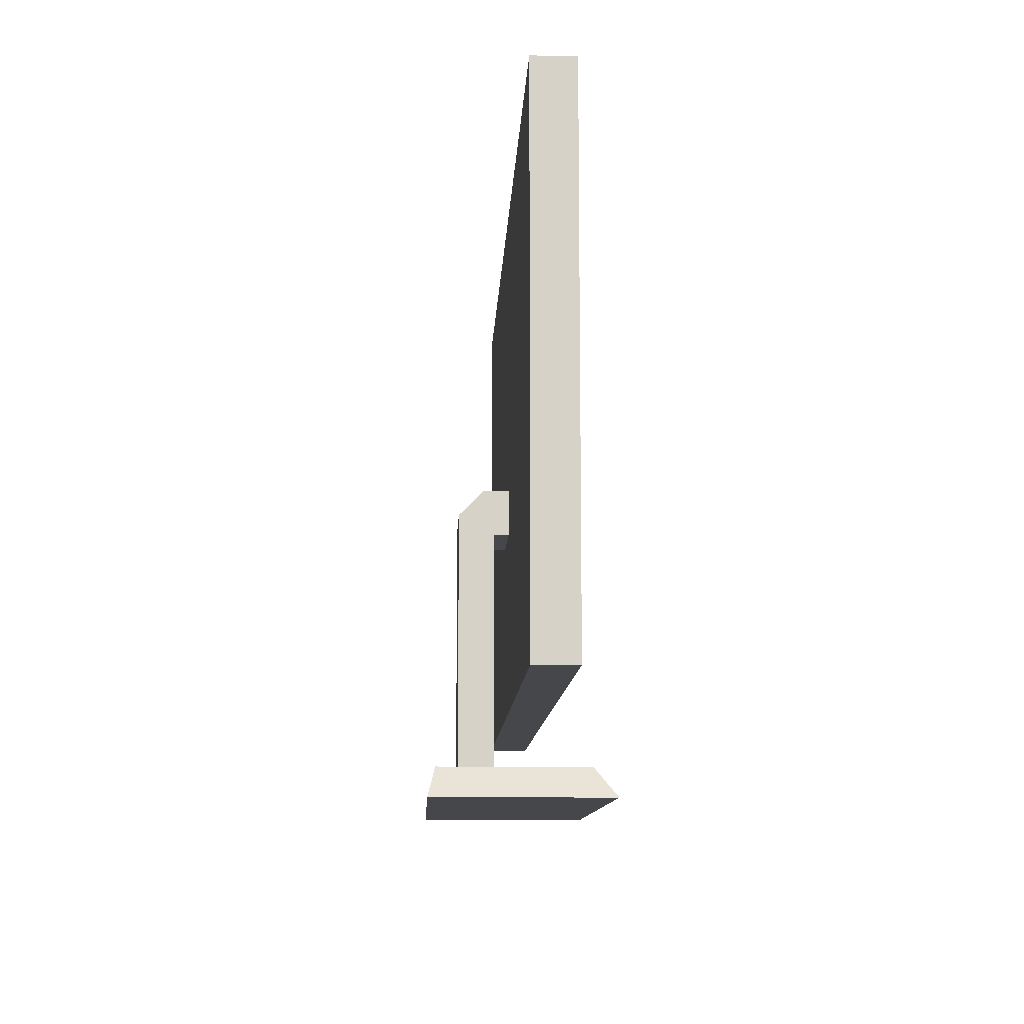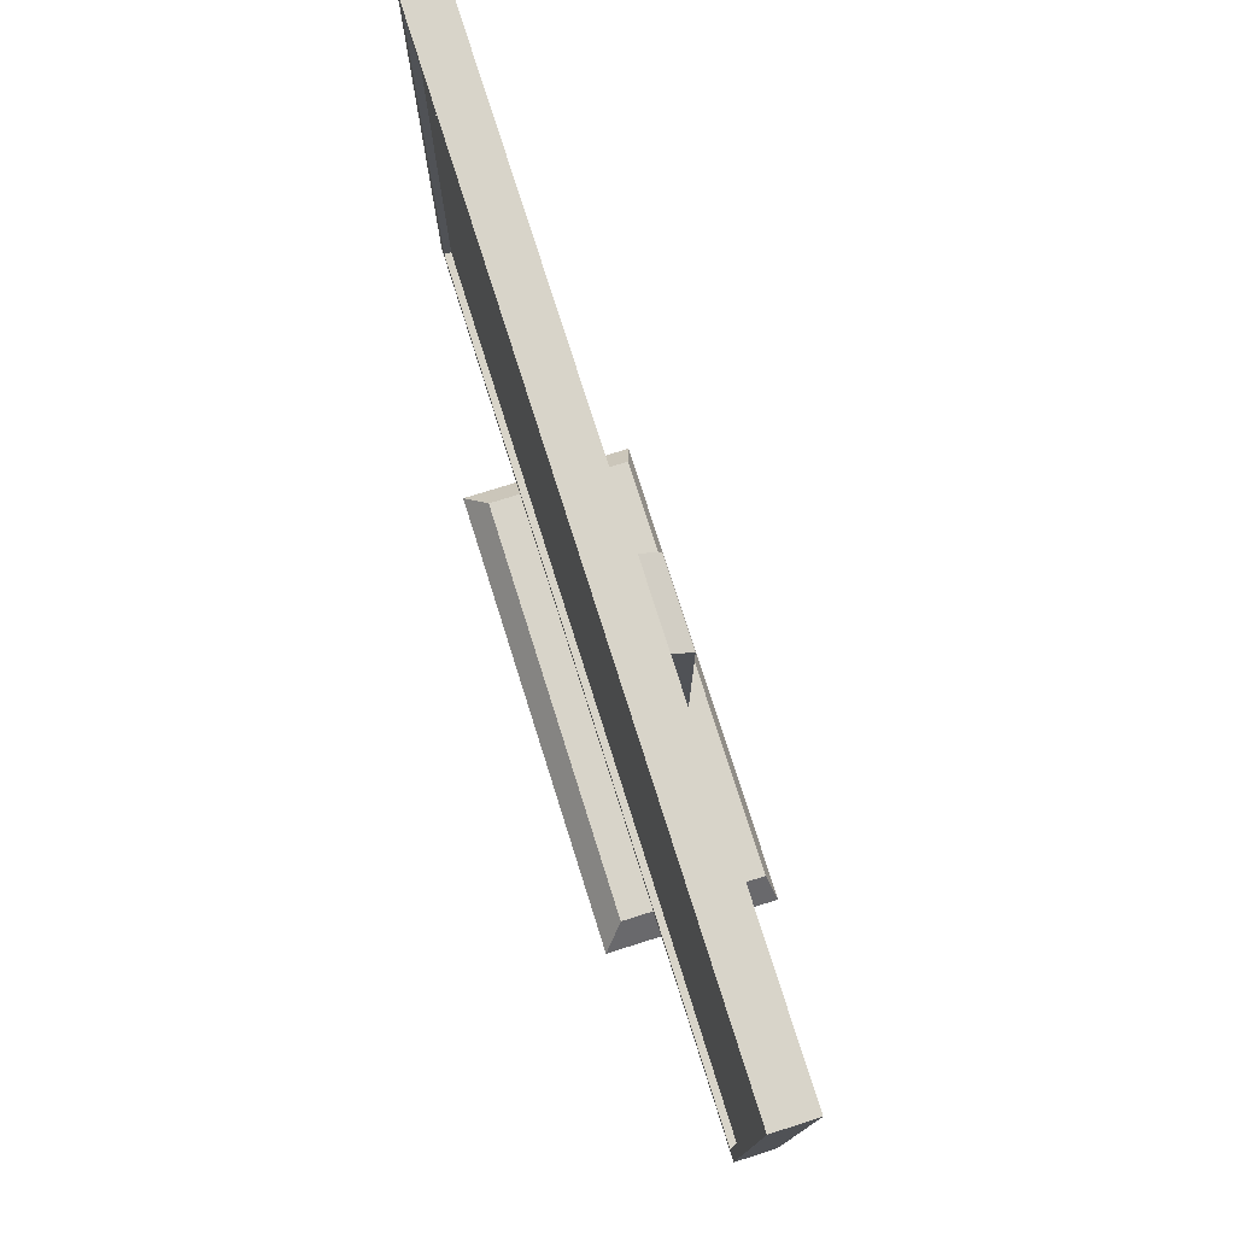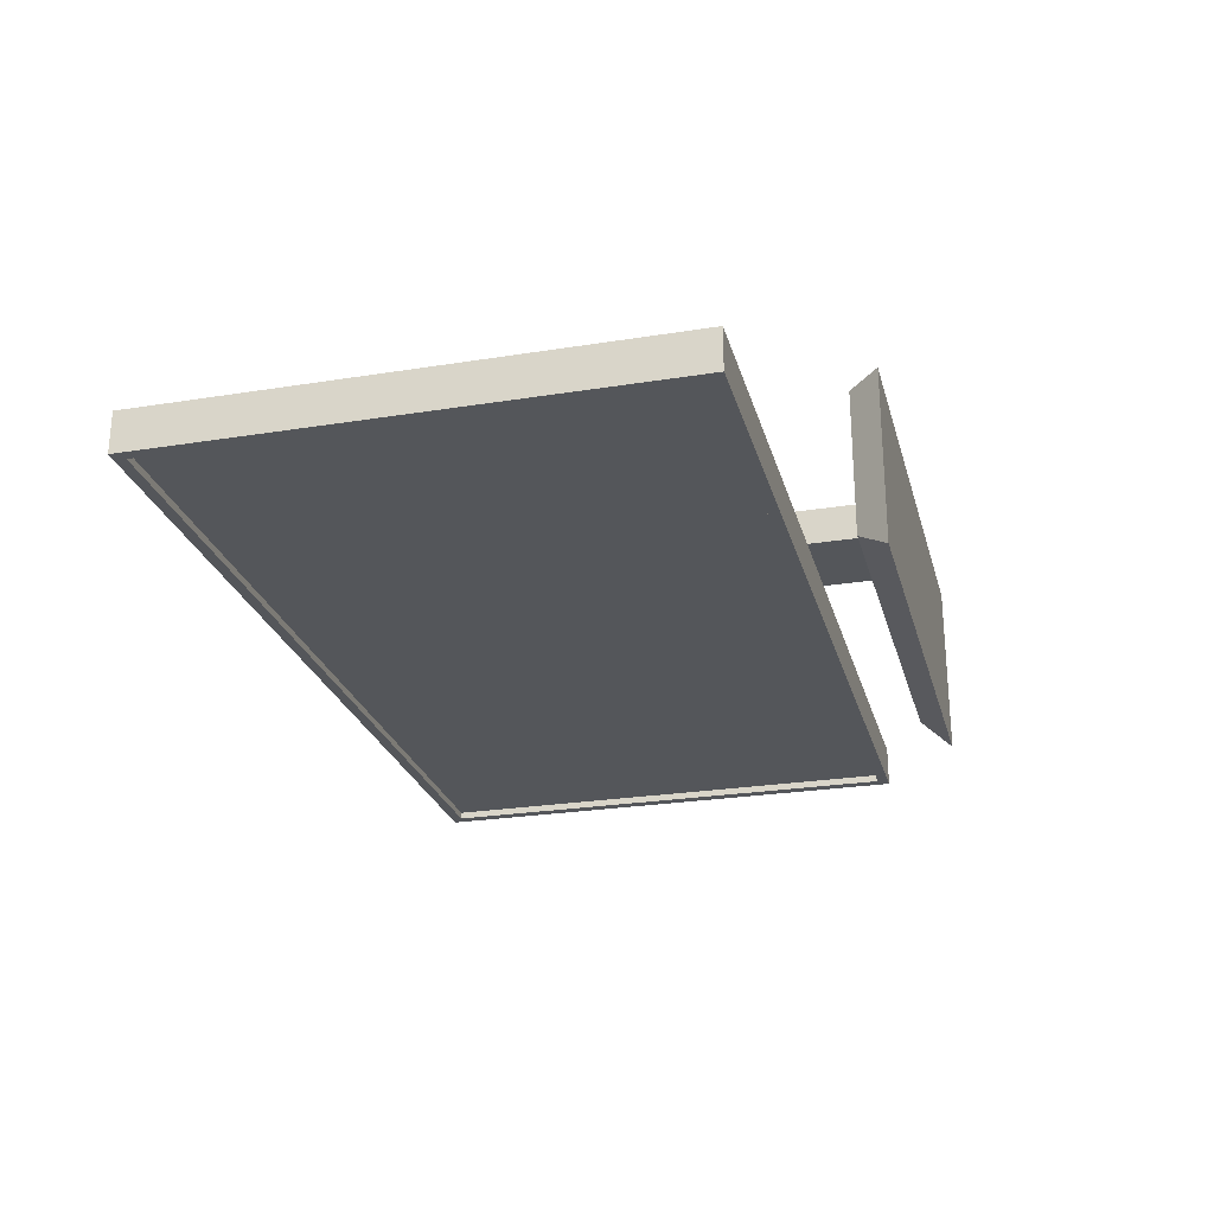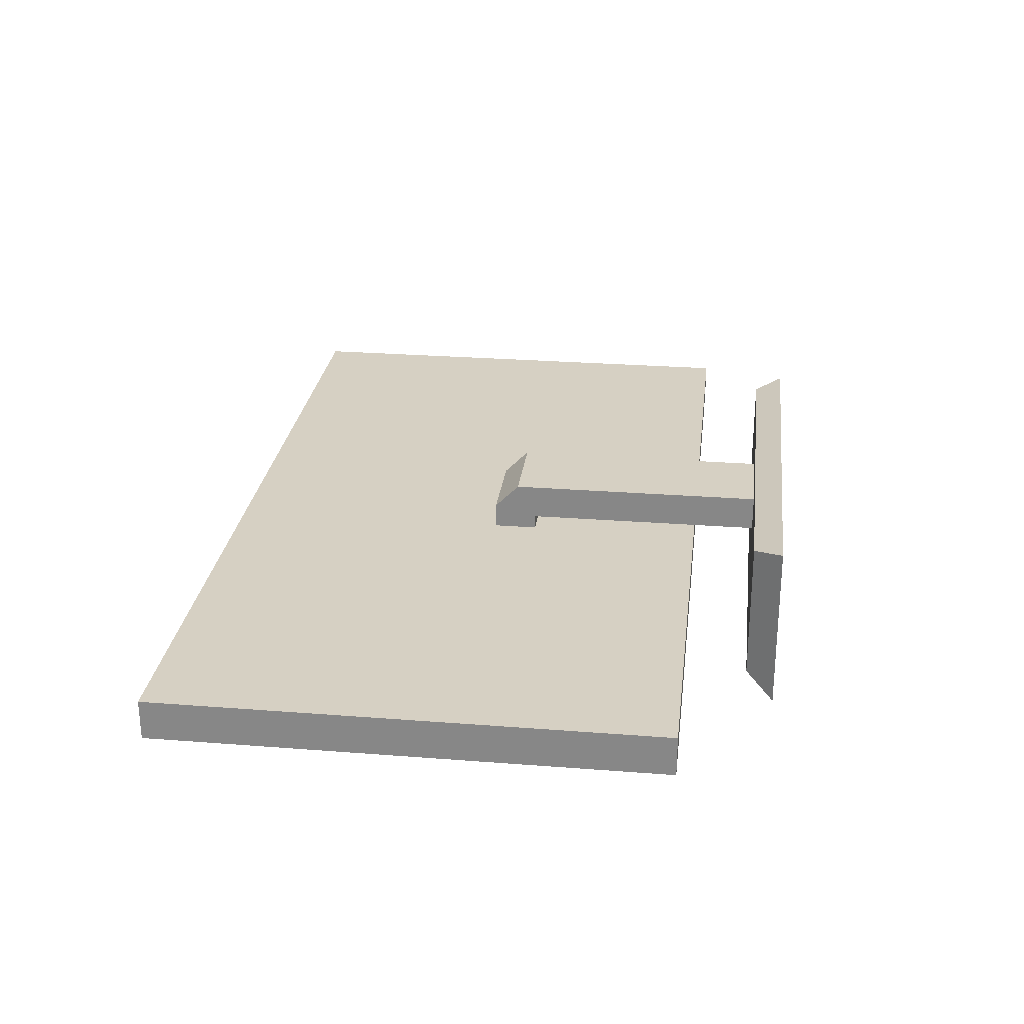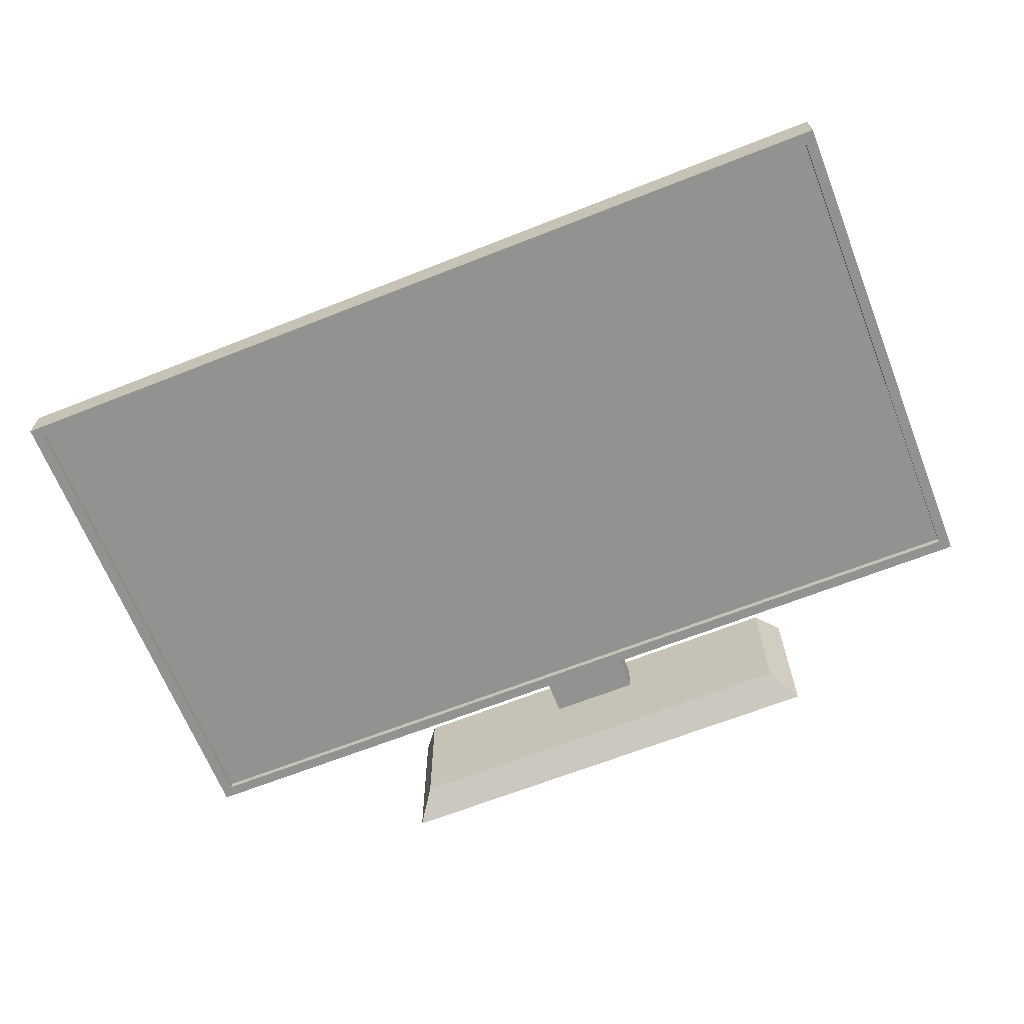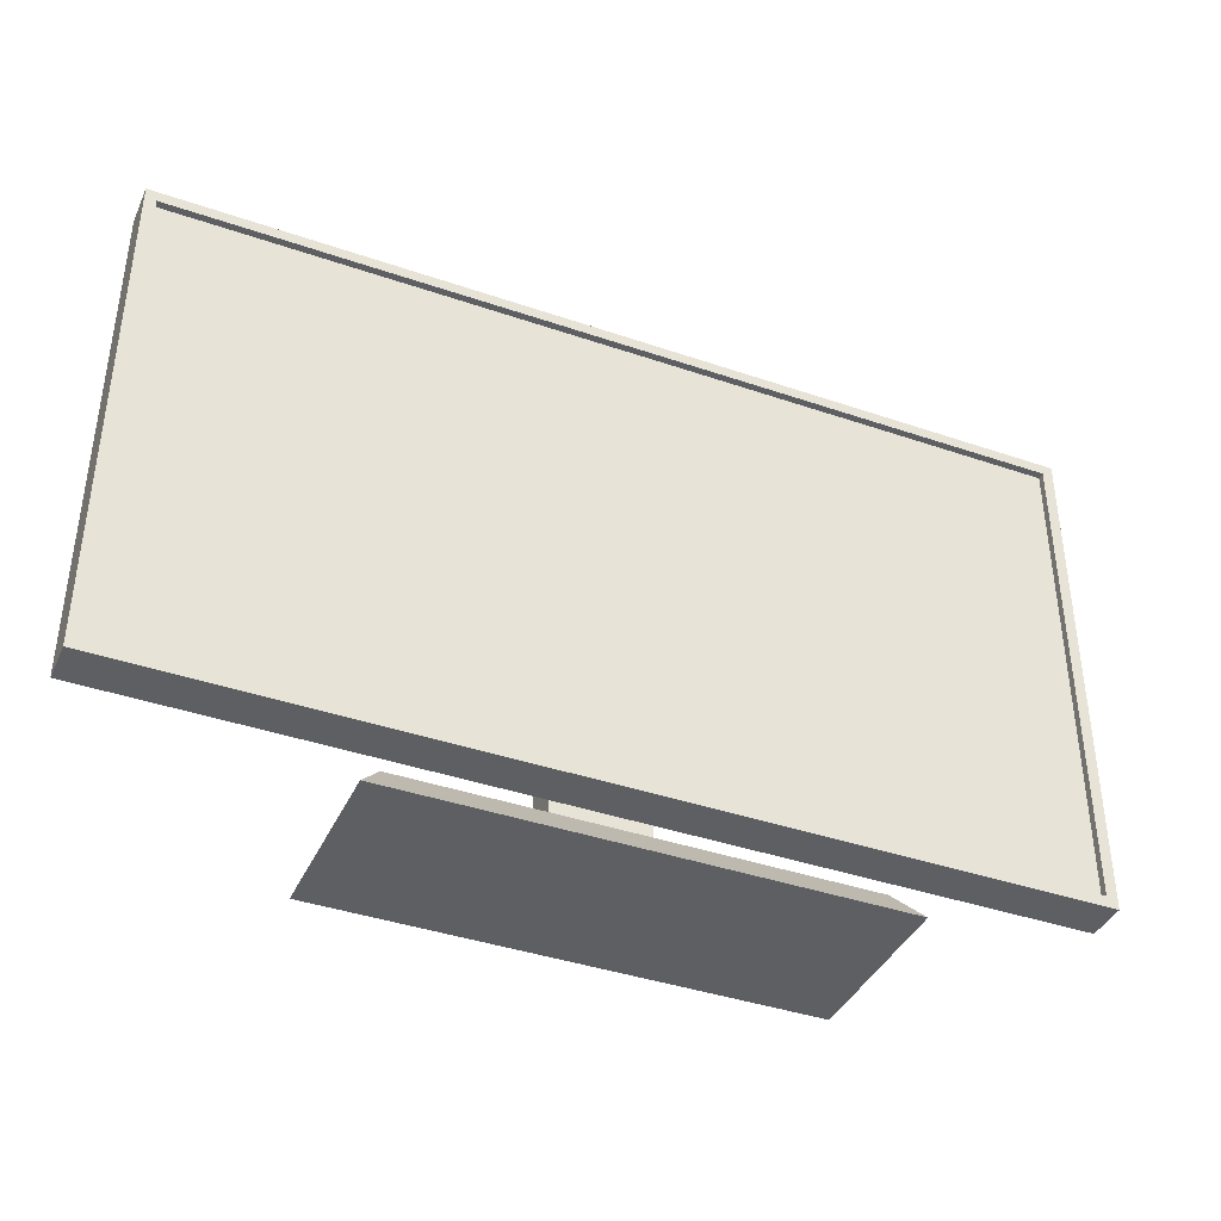
<metadata>
{"format":"obj","ext":"obj","renderer":"f3d","projection":"perspective","resolution":1024,"background":"white","views":[{"elev":-10.8,"azim":87.5,"up":"+Y"},{"elev":75.7,"azim":-107.5,"up":"+Y"},{"elev":-25.4,"azim":-75.5,"up":"+Z"},{"elev":26.5,"azim":-83.0,"up":"+Z"},{"elev":-66.2,"azim":-158.4,"up":"+Z"},{"elev":-39.7,"azim":156.9,"up":"+Y"}]}
</metadata>
<code>
o televisionModern
v 0.2782 1.894 0.1821
v 0.2782 1.894 0.03233
v -0.2782 1.894 0.03233
v -0.2782 1.894 0.1821
v 2.739 0.5564 -0.214
v 2.739 3.638 -0.214
v 2.739 3.638 0.03233
v 2.739 0.5564 0.03233
v 1.412 0 -0.5136
v -1.412 0 -0.5136
v -1.284 0.1712 -0.3852
v 1.284 0.1712 -0.3852
v 1.412 -0 0.5136
v 1.284 0.1712 0.4708
v 2.672 0.6233 -0.1712
v 2.672 0.6233 -0.214
v -2.672 0.6233 -0.214
v -2.672 0.6233 -0.1712
v -1.412 -0 0.5136
v -2.739 0.5564 -0.214
v -2.739 3.638 -0.214
v -2.672 3.571 -0.214
v 2.672 3.571 -0.214
v 0.2782 1.626 0.03233
v -2.739 0.5564 0.03233
v -0.2782 1.626 0.03233
v -2.739 3.638 0.03233
v 2.672 3.571 -0.1712
v -0.2782 0.1712 0.3319
v 0.2782 0.1712 0.3319
v 0.2782 1.745 0.3319
v -0.2782 1.745 0.3319
v 0.2782 0.1712 0.1179
v -0.2782 0.1712 0.1179
v -1.284 0.1712 0.4708
v 0.2782 1.626 0.1179
v -0.2782 1.626 0.1179
v -2.672 3.571 -0.1712
f 1 2 3
f 3 4 1
f 5 6 7
f 7 8 5
f 9 10 11
f 11 12 9
f 13 9 12
f 12 14 13
f 15 16 17
f 17 18 15
f 9 13 19
f 19 10 9
f 17 5 20
f 20 21 17
f 21 22 17
f 21 23 22
f 5 17 16
f 16 6 5
f 16 23 6
f 23 21 6
f 24 25 8
f 8 7 24
f 7 2 24
f 7 3 2
f 25 24 26
f 26 27 25
f 26 3 27
f 3 7 27
f 21 20 25
f 25 27 21
f 23 16 15
f 15 28 23
f 29 30 31
f 31 32 29
f 33 14 12
f 12 11 33
f 11 34 33
f 11 29 34
f 14 33 30
f 30 35 14
f 30 29 35
f 29 11 35
f 24 36 37
f 37 26 24
f 11 10 19
f 19 35 11
f 5 8 25
f 25 20 5
f 24 2 1
f 1 36 24
f 1 33 36
f 1 30 33
f 1 31 30
f 23 28 38
f 38 22 23
f 19 13 14
f 14 35 19
f 7 6 21
f 21 27 7
f 17 22 38
f 38 18 17
f 33 34 37
f 37 36 33
f 37 34 29
f 29 4 37
f 29 32 4
f 37 4 3
f 3 26 37
f 32 31 1
f 1 4 32
f 15 18 38
f 38 28 15

</code>
